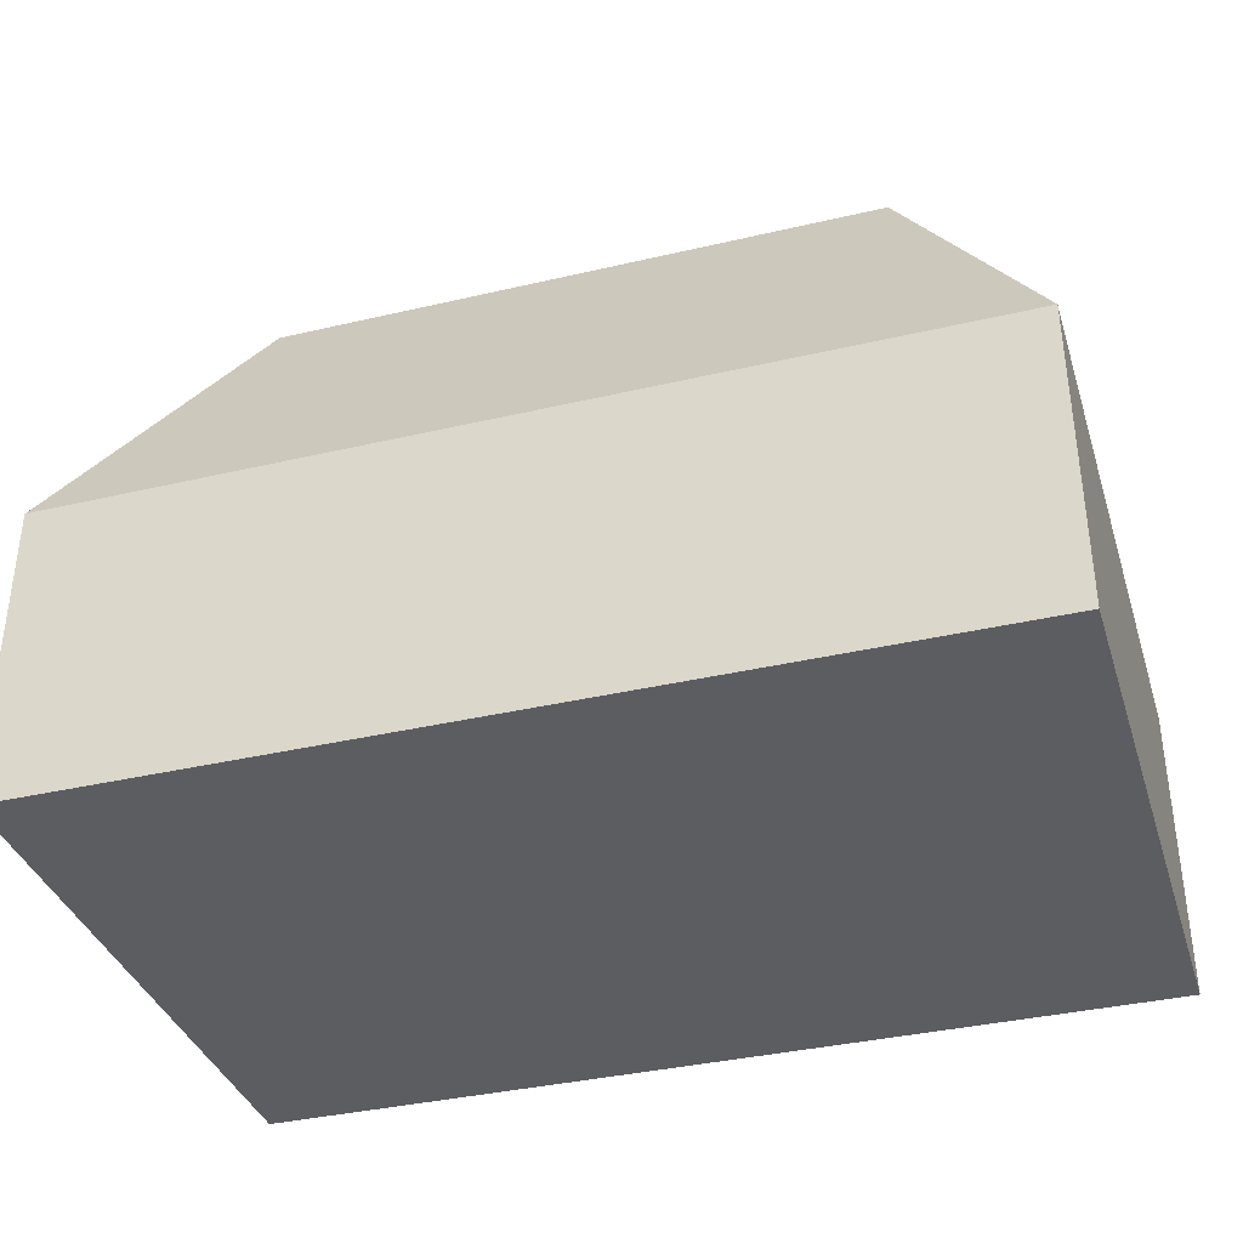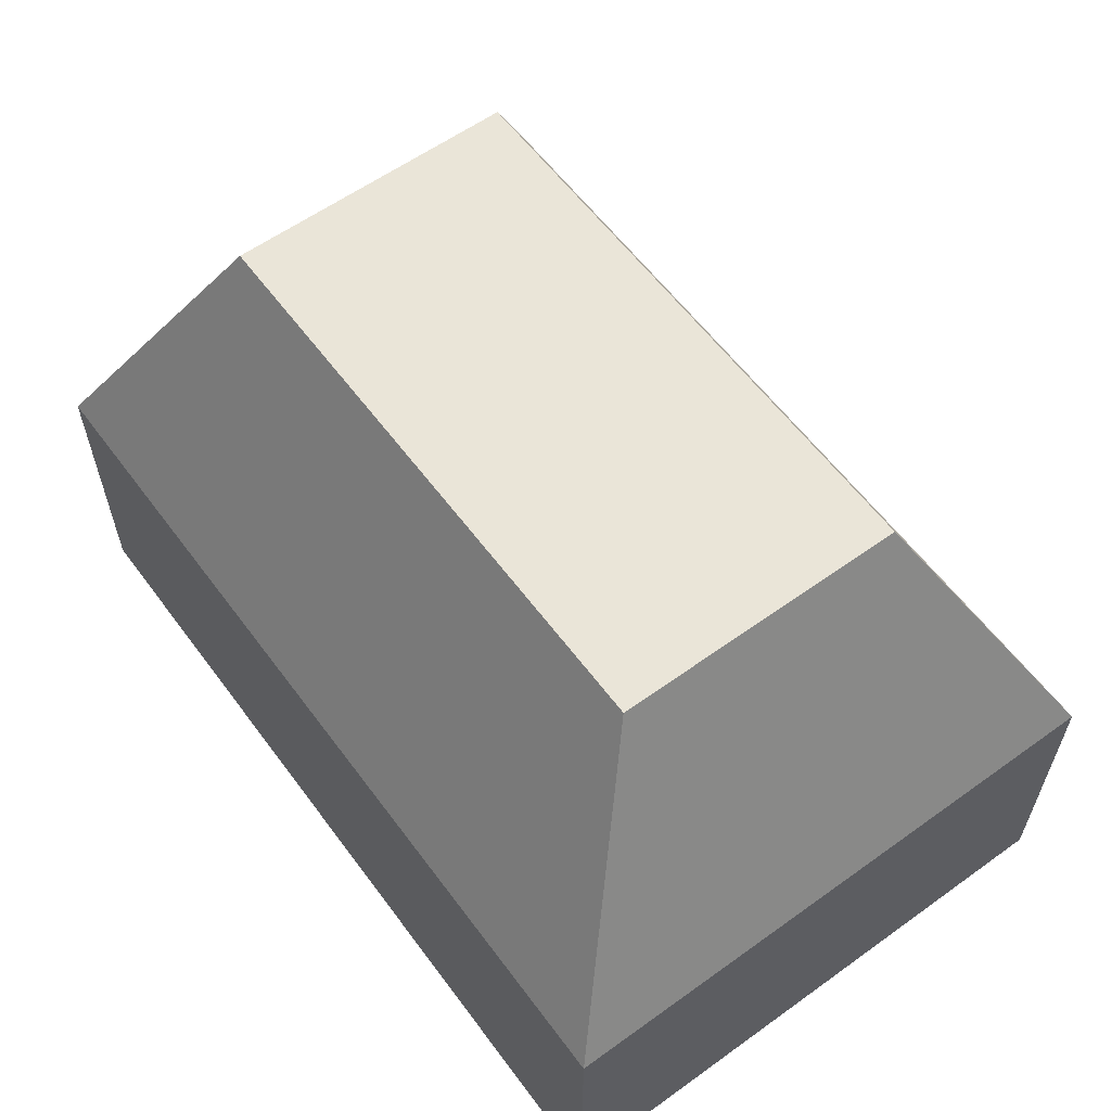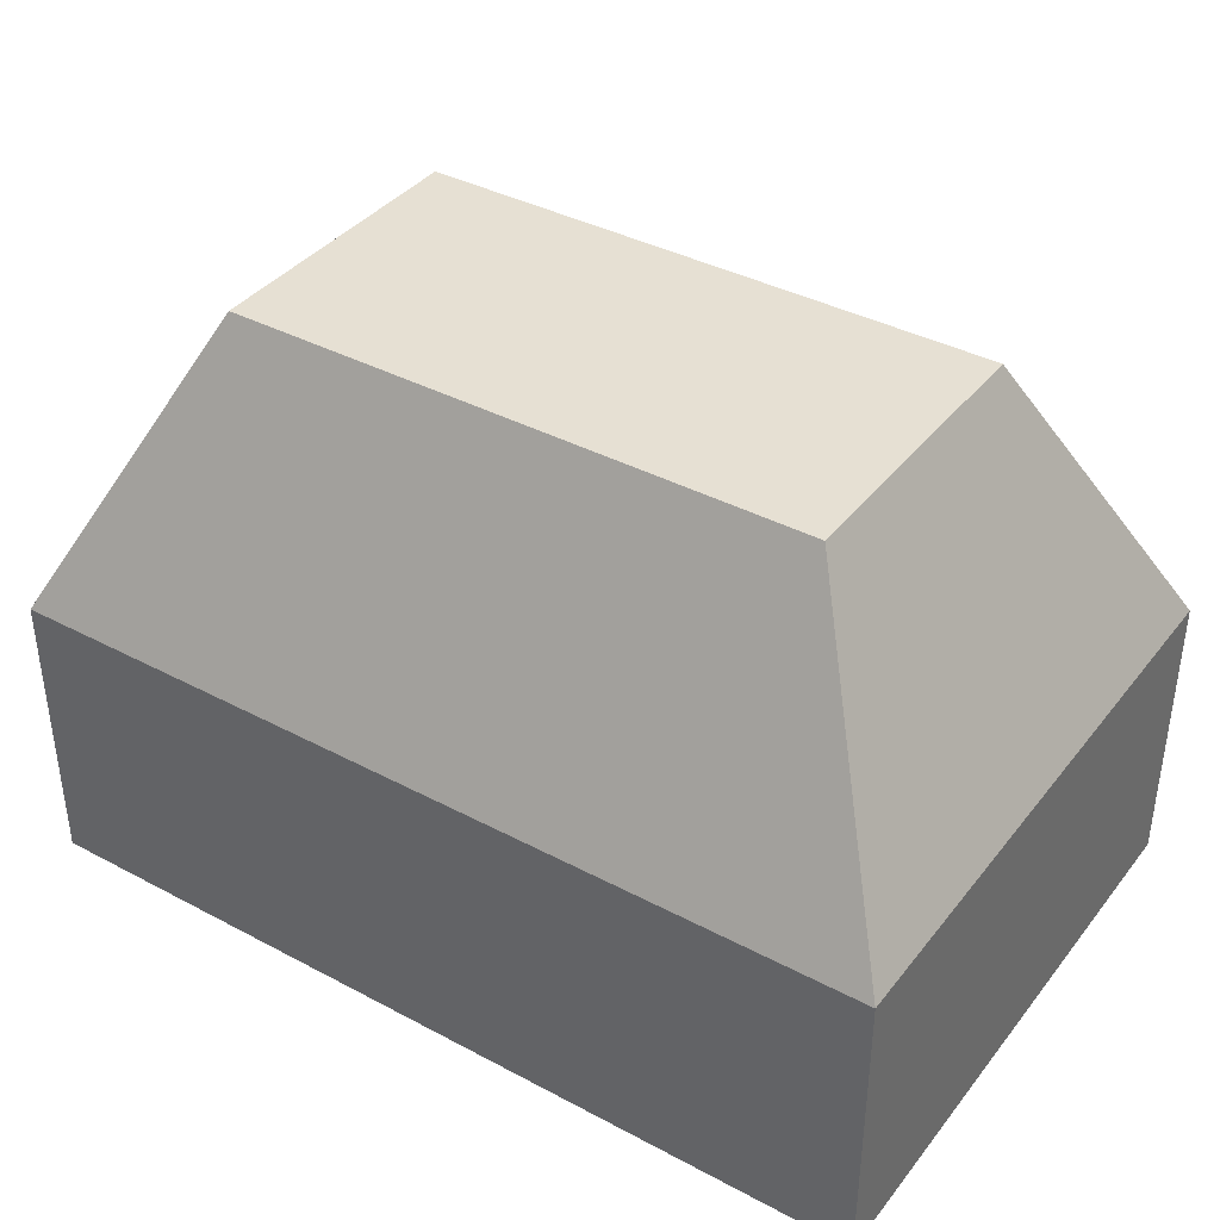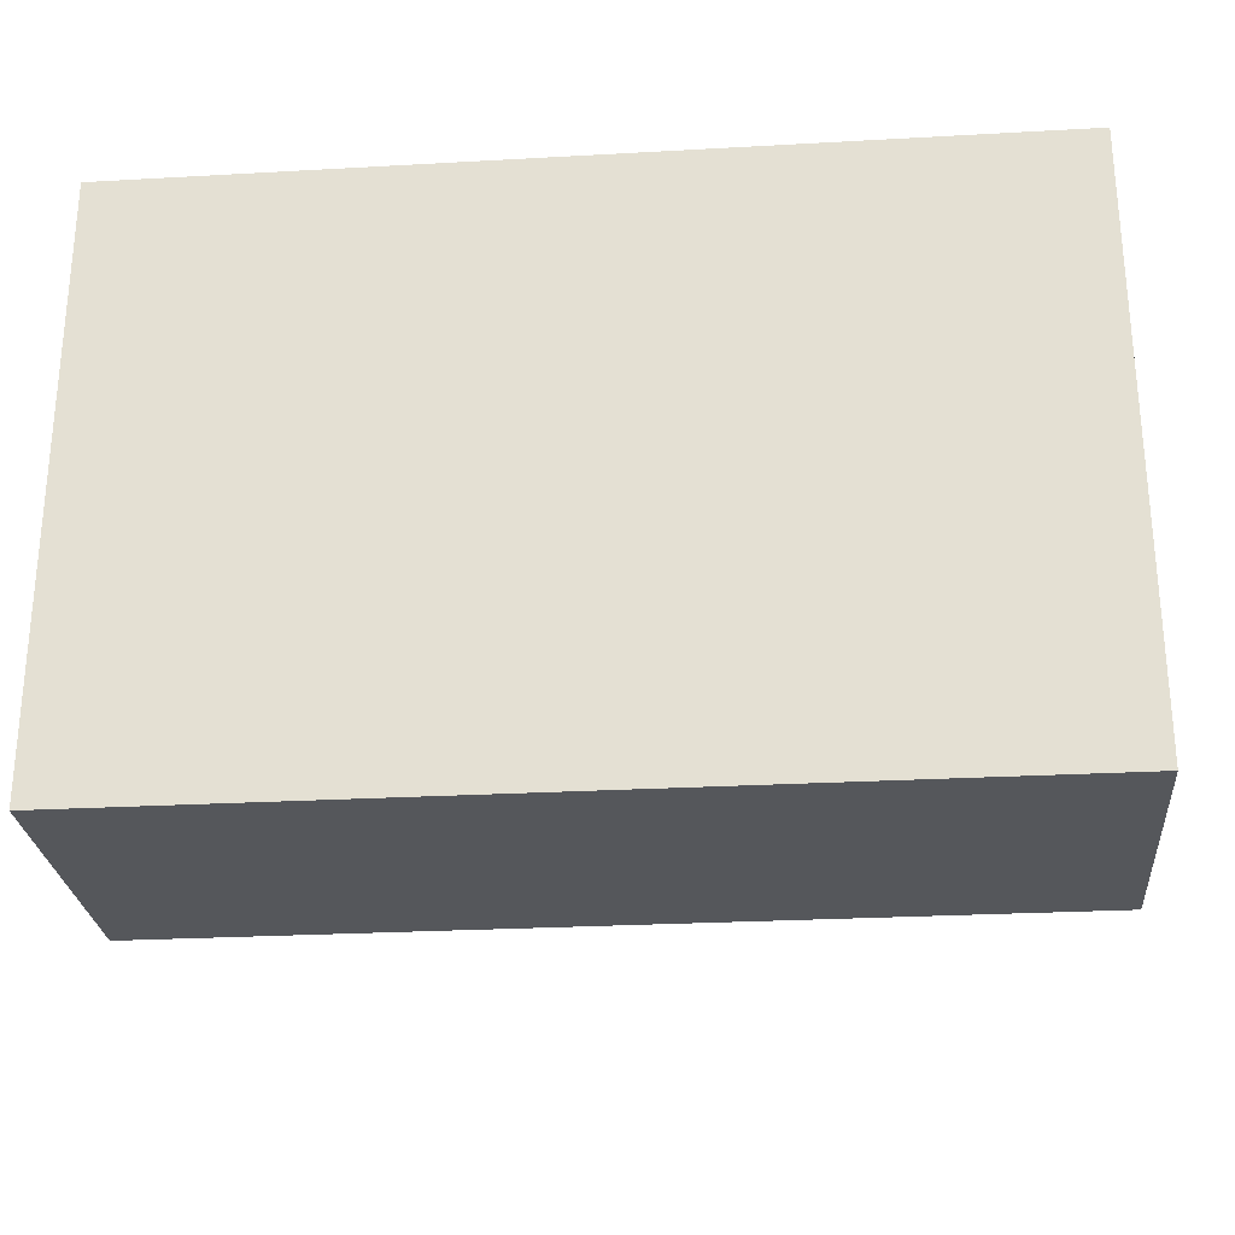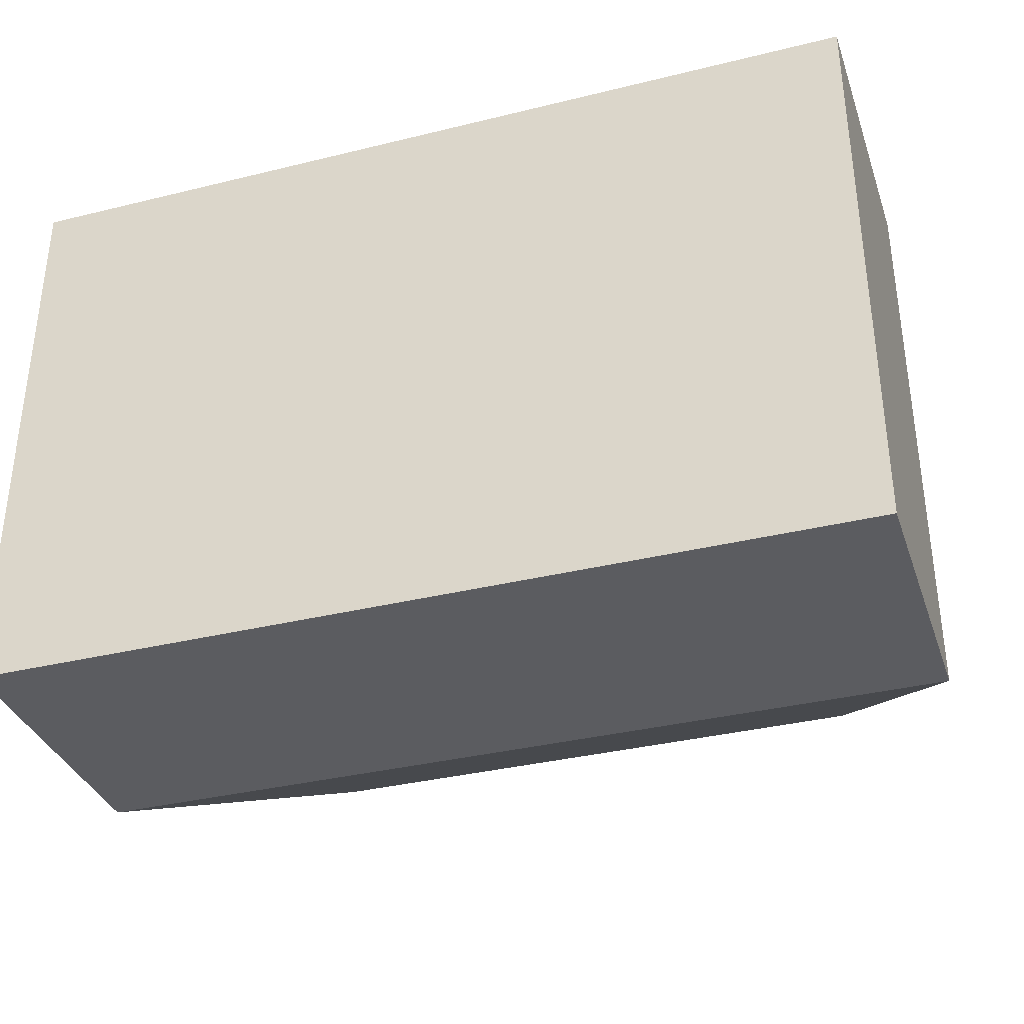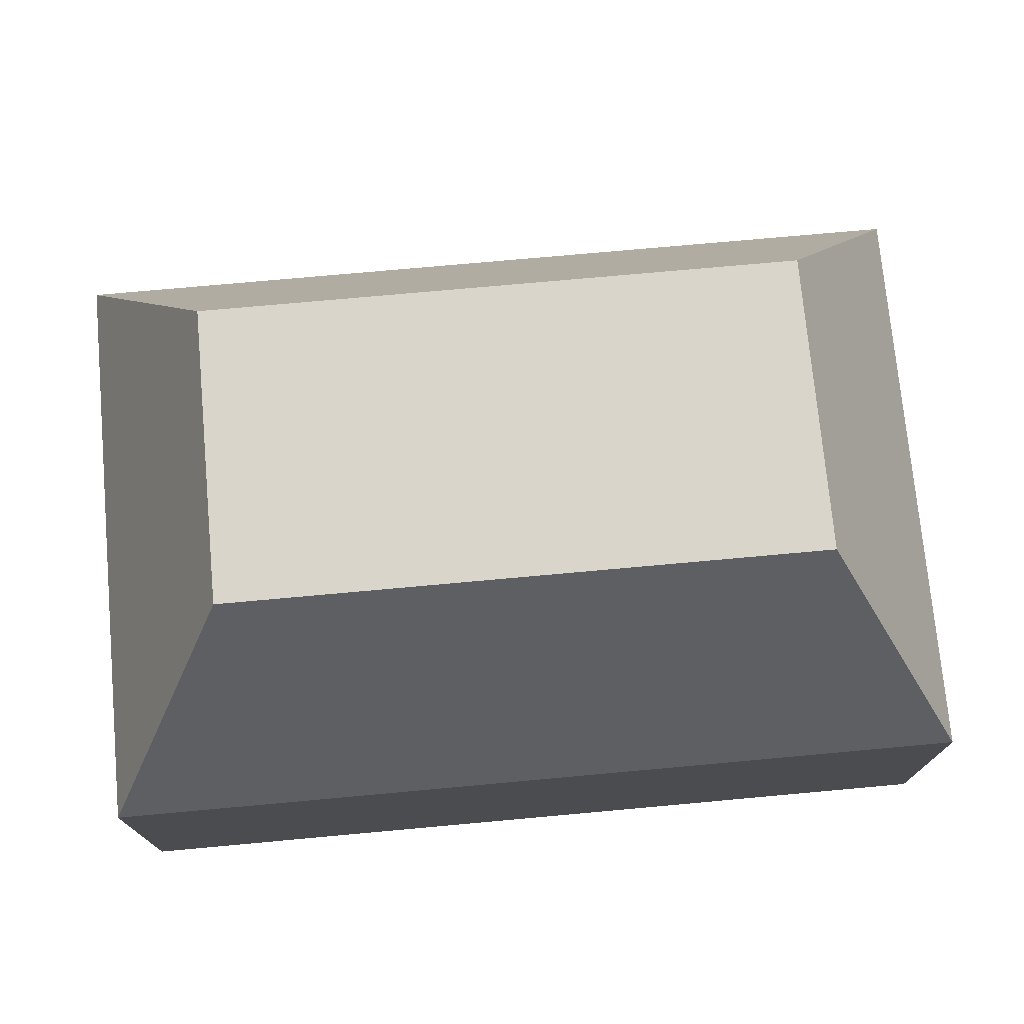
<metadata>
{"format":"obj","ext":"obj","renderer":"f3d","projection":"perspective","resolution":1024,"background":"white","views":[{"elev":-36.7,"azim":16.9,"up":"+Y"},{"elev":59.5,"azim":-126.4,"up":"+Y"},{"elev":38.5,"azim":-146.2,"up":"+Y"},{"elev":-26.8,"azim":5.0,"up":"+Z"},{"elev":-35.1,"azim":18.1,"up":"+Z"},{"elev":74.2,"azim":174.8,"up":"+Y"}]}
</metadata>
<code>
o scale_base
v -3 0 2
v -3 2 2
v -3 0 -2
v -3 2 -2
v 3 0 2
v 3 2 2
v 3 0 -2
v 3 2 -2
v -2 4 1
v -2 4 -1
v 2 4 1
v 2 4 -1
f 1 2 4 3
f 3 4 8 7
f 7 8 6 5
f 5 6 2 1
f 3 7 5 1
f 2 6 11 9
f 12 10 9 11
f 8 4 10 12
f 6 8 12 11
f 4 2 9 10

</code>
